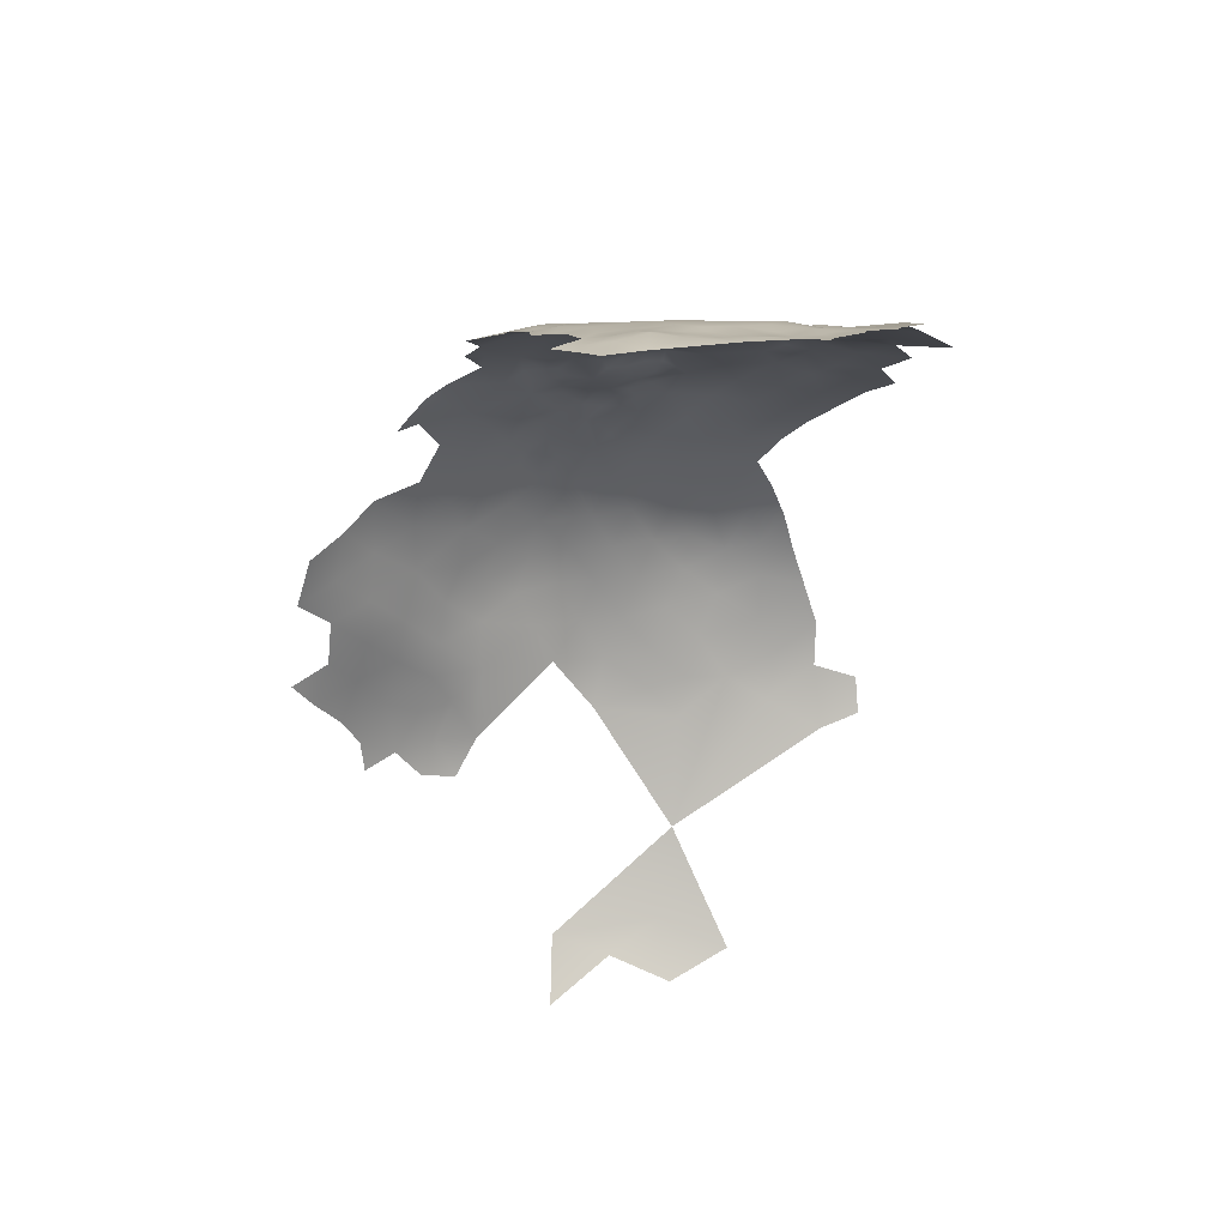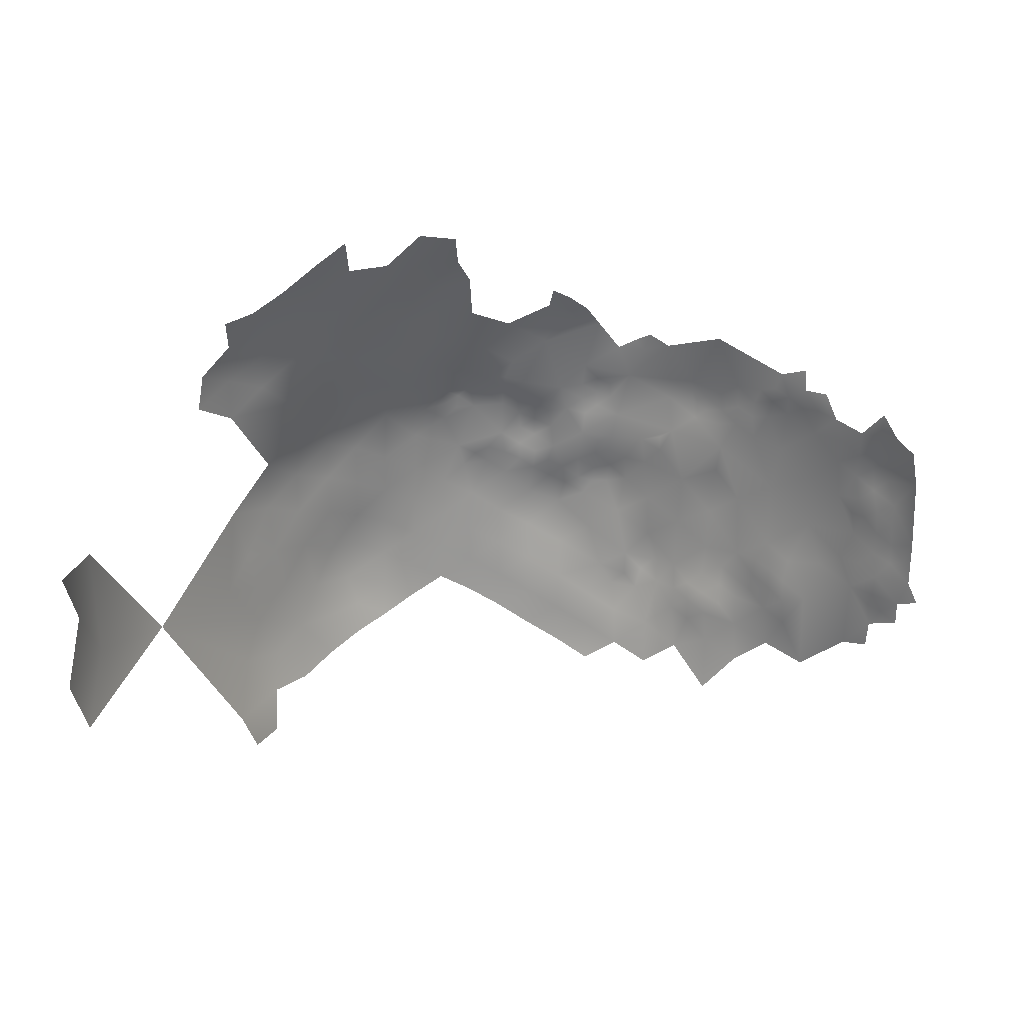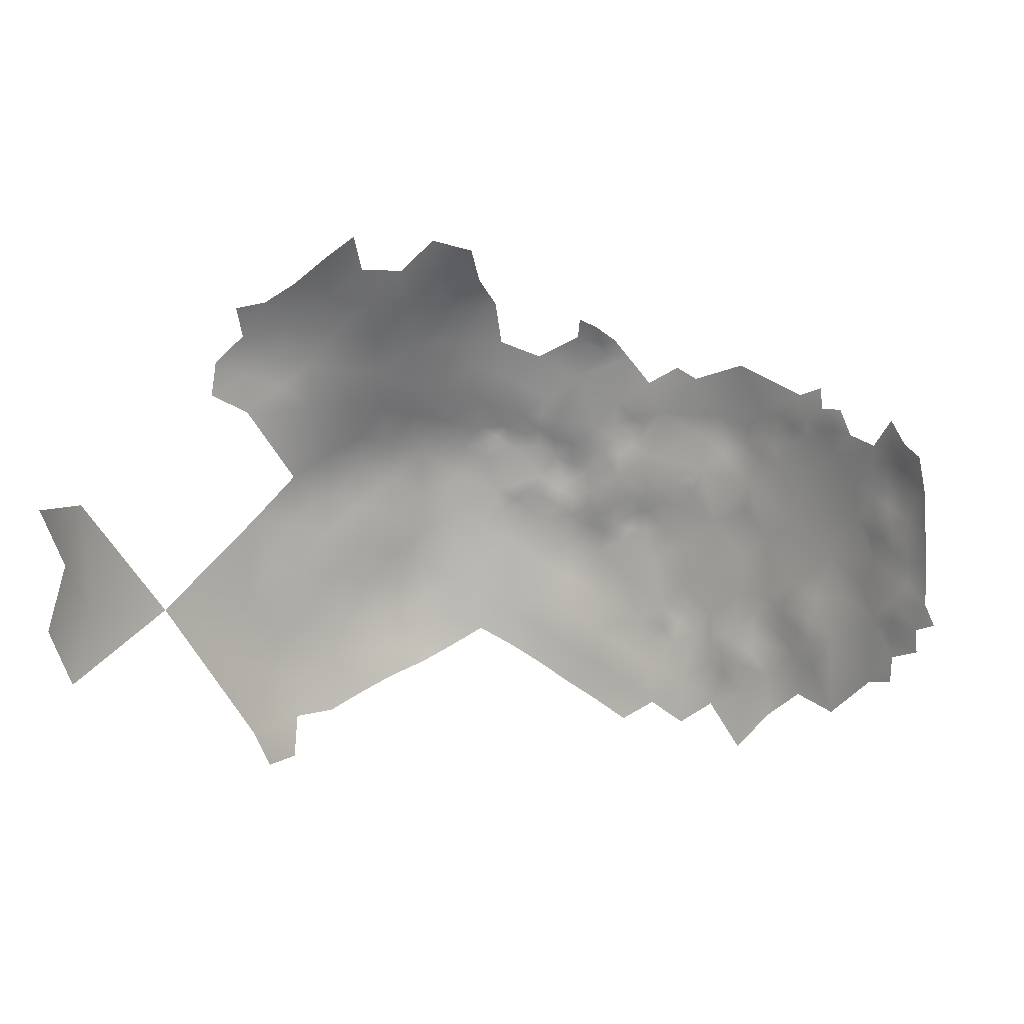
<metadata>
{"format":"obj","ext":"obj","renderer":"f3d","projection":"perspective","resolution":1024,"background":"white","views":[{"elev":-27.7,"azim":-97.0,"up":"+Z"},{"elev":18.6,"azim":178.6,"up":"+Y"},{"elev":4.2,"azim":-169.4,"up":"+Y"}]}
</metadata>
<code>
v -142 670.4 244.5
v -246.4 676.4 308.8
v -248.8 678.5 308.6
v -249.7 673.9 307.8
v -243.1 679.6 309.5
v -243 675.2 309.4
v -245.3 672.3 308.9
v -238 676.7 310.9
v -253 678.1 306.3
v -255.7 674.8 304.5
v -253 673.2 305.7
v -255.7 671.2 303.9
v -258.6 673.3 302.5
v -255.8 666.9 304.4
v -252.7 668.9 306.1
v -259 669 301.8
v -261.8 671.5 300.7
v -265.2 673.2 299.9
v -258.5 677.2 303.2
v -240.3 672.7 311
v -282.6 711.4 283.6
v -285.7 713.9 280.4
v -285.6 709 281.5
v -282.3 707 284.9
v -288.3 706.8 280.6
v -285.5 704.5 282.9
v -288.7 714.1 277.2
v -288.5 702.3 280.5
v -286 700.1 282.6
v -282.8 699.7 285.9
v -285.2 696.6 284.2
v -285.9 692.2 284.2
v -289.5 693.7 280.2
v -289.4 689.3 280.9
v -287.2 696.5 282.1
v -290.7 710 276.9
v -291.3 714.4 274.3
v -293.9 712.2 272.2
v -288.8 718.7 276.2
v -290.9 704.9 278.7
v -292 700.2 277.6
v -291.9 696 277.9
v -292.2 691.9 278.3
v -292.2 688 278.6
v -289.2 698.4 280
v -259.7 728.7 296.3
v -275.5 724.4 287.7
v -275.8 720.4 287.7
v -271.4 723 290.3
v -272.9 718.5 290.1
v -270.4 719.9 291.3
v -270 717 292.3
v -267.9 719 293.8
v -263.9 718.9 297
v -275.6 716.4 289.1
v -279.3 720.4 284.8
v -278 716.7 286.5
v -277.9 711.8 287.9
v -281.3 715.6 284.1
v -264.1 714.6 297.5
v -266.7 713 295.5
v -267.2 708.6 296.2
v -263.8 710.9 298
v -267 716.1 295.2
v -269.5 713.4 294.1
v -272.9 714.7 291.4
v -295 705.9 272.9
v -294.3 688.9 276.9
v -295.4 692.9 275
v -295.4 684.7 276.2
v -288 710.7 279.3
v -294 675.5 279
v -293.8 679.8 277.8
v -297 681.1 275.3
v -291.3 677.3 280.6
v -250.3 726 301.7
v -245.6 724.9 303.2
v -246.7 728.2 302.1
v -243.8 726.8 303.3
v -240.7 725.1 304.3
v -261.2 713.3 299.7
v -260.9 716.6 299.6
v -258.2 715.5 301.6
v -258.3 712.5 301.9
v -255.6 714.4 302.6
v -256.1 711 302.6
v -260.6 710.3 300.4
v -251.2 714.8 303.7
v -255.3 718.6 301.8
v -251.6 707.8 303.8
v -249.3 706.3 304.7
v -249.4 703.4 305
v -246.5 700.2 306.9
v -242.6 700.9 308.1
v -245.8 705.3 306.4
v -239.4 702.4 308.9
v -239.7 705.5 307.9
v -239.7 698.9 309.6
v -242.9 696.1 309.3
v -239.1 695.1 311
v -236.5 701.7 309
v -237.1 704.4 308.2
v -236.5 698 310.5
v -233.1 700.2 309.8
v -229.9 698.1 311.2
v -233.2 696 310.7
v -230.5 694.6 311.9
v -227.3 696 312.5
v -240.8 710.4 307.1
v -239.4 714.1 307.3
v -236.7 712.2 307.8
v -239.2 716.9 306.8
v -234.3 710.4 308.1
v -233.6 713.6 307.7
v -230.5 711.4 308.4
v -233.8 706.2 308.2
v -243 719.1 305.2
v -236.1 695.1 311.1
v -229.3 690.1 313.4
v -223.9 698 311.7
v -224.2 701.5 311
v -228 702.8 310.3
v -221.1 703.2 311.1
v -227 699.6 311
v -221.3 706.6 311.2
v -224.1 705.1 311.3
v -224.1 708.7 310.4
v -227.5 707.2 310.1
v -218 701.3 311.2
v -217.4 705.7 310.6
v -221.1 699.9 311.5
v -218.2 696.8 312.4
v -214.7 702.5 311
v -214.4 699.3 312.1
v -211.9 701.2 311.2
v -209.6 698.7 311.7
v -208.6 703 310.7
v -220.9 710 310.2
v -220.6 713.6 309.1
v -221.6 717.4 306.9
v -217.5 712.1 309.7
v -217.7 715.6 308.4
v -214.6 714.5 308.9
v -214.5 718.4 306.7
v -210.9 716.2 308.1
v -211.7 711.7 309.5
v -208.5 714.1 308.5
v -218.1 718.3 307.4
v -226.9 710.6 309.4
v -227.6 713.3 308.5
v -229.3 716.1 307.4
v -233.6 716.8 307
v -236.7 718.1 306.7
v -236.5 715.1 307.5
v -234.1 721 305.9
v -224.3 712.6 308.6
v -219.5 721.8 306.2
v -234.3 692.5 311.2
v -267.9 675.5 298.1
v -262 675.5 301.3
v -265.3 677.3 299.6
v -265.2 682.9 299.5
v -268.1 679.2 297.3
v -268.5 682.5 296.9
v -270.7 686.5 295.3
v -274.6 683.4 293
v -273.7 679.1 293.2
v -271.1 681.2 294.7
v -271.1 677.1 295.2
v -270.5 672.2 296.2
v -273.7 674.9 293
v -274.2 670 293.6
v -262.4 679.3 301.5
v -277.6 676.3 290.6
v -205.7 712.5 308.3
v -205.5 715.9 306.8
v -208.2 711.8 308.6
v -205.7 709.2 309.4
v -201.8 711.5 307.6
v -289.5 680.7 281.2
v -289.7 684.6 280.6
v -285.8 681.1 284.9
v -286.6 686.6 283.2
v -289 678.1 282.4
v -289.5 674 282.5
v -289.2 669.2 283.4
v -285.3 668.7 286.2
v -283.8 686.8 286.4
v -280.4 684.2 289.6
v -261.2 705.3 300.4
v -260.5 700.2 301.1
v -259.7 697 302.6
v -227.4 737.8 299.4
v -230.8 736.1 300
v -226.7 734.3 301.7
v -231.2 733 302
v -234.2 733.6 301.8
v -232.4 731.2 302.9
v -236.7 730.3 303.3
v -211 740.9 295.6
v -259.2 652.6 301.6
v -210.6 684.4 312.6
v -144.2 683.7 248.8
v -140.2 681 238
v -141.9 692.5 242
v -141.4 703.3 232.1
v -144 703.4 244.9
v -222.7 663 313.2
v -198.7 677 310.8
v -228.9 659.5 312.4
v -229 666.8 311.8
v -229.4 673.9 312
v -235.4 670.3 310.8
v -235.1 663.2 310.8
v -222.9 670.4 312.7
v -222.9 677.6 313
v -223 684.9 313.5
v -229.5 681.4 312.6
v -216.8 673.9 313.2
v -216.8 681 312.9
v -216.8 666.7 313.7
v -210.7 670.3 313.6
v -235.6 684.9 311.4
v -216.9 688.3 313
v -210.7 677.4 313.2
v -204.6 673.8 312.2
v -204.7 680.8 312
v -198.7 670.2 311.2
v -235 656 310.4
v -241.1 659.8 309
v -192.8 666.9 308.5
v -187.3 664.4 304.9
v -182 661.5 300.8
v -182.3 669.5 301.7
v -176.4 669.2 296.2
v -179.3 677.1 299.2
v -185.5 676.5 305.1
v -176.9 658.4 295.6
v -182.6 683.8 301.9
v -187.9 683.4 306.4
v -187.7 690.1 304.7
v -193.4 687.5 308.5
v -193.5 694.6 307.3
v -199.3 691.3 309.9
v -199.2 684.1 310.4
v -193 680.3 309.1
v -199.7 698.5 309.2
v -199.9 705.8 308.2
v -193.6 702 305.8
v -205.4 695.2 311.3
v -205.1 687.7 311.7
v -211.3 692.2 312.2
v -188 697.6 302.7
v -187.9 705.3 301.8
v -182.5 692.4 299.6
v -182.4 700.1 298.6
v -177.6 686.6 296.4
v -172.1 687.7 290
v -176.6 694.4 294.1
v -173.6 679.8 293
v -168.6 681.2 286.9
v -168.6 674 287.6
v -171.7 665.1 291.6
v -171.4 658 289.5
v -166.2 666.5 284.6
v -171.2 697.1 288.8
v -176.6 702.3 293.4
v -193 673.4 309.1
v -171.3 650.2 287.6
v -167.9 649.3 281.9
v -187.5 670.3 305.9
v -165.3 656.1 279.5
v -162.1 642.8 269.1
v -163.9 682.5 281
v -178 710.7 291
v -171.7 706.5 287.1
v -182.7 707.4 297.4
v -183.5 714.3 294.5
v -182.8 720.3 288.7
v -176.5 720 282.6
v -182.4 727.7 284.1
v -188.1 727.2 289.4
v -188.3 720.1 294.1
v -171.9 724.5 277.5
v -177.2 728.6 279.9
v -171.8 730.4 275.5
v -166.5 719.6 273.7
v -166.4 727 272.7
v -167 734.2 269.5
v -162.3 729.3 267.4
v -161.2 723 268
v -182.5 735 280
v -182.3 741.7 275.9
v -189.1 740.5 279.9
v -189 734.2 284.9
v -195.7 740.2 284.8
v -195.6 746.9 280.1
v -202 746.4 284.9
v -202.2 740.1 290.6
v -195.4 732.7 291.2
v -208.8 745.3 290.6
v -203 733.6 295.8
v -208.3 750.9 284.9
v -175.6 736.4 274.9
v -188.9 746.9 275.6
v -188.5 752.9 271
v -183 748.9 270.4
v -171.7 740.6 269
v -167 739.5 265.7
v -192.9 724.9 293.9
v -199.1 724.7 298.1
v -205.7 728.3 300.1
v -206.2 721.6 303.7
v -199.5 717.4 303.3
v -193.2 718.7 298.8
v -194 711.5 303.5
v -212.3 726.1 303.3
v -188.2 712.5 299.7
v -223.1 692.2 313.5
v -201.8 752.5 279.7
v -247.2 656.2 307.3
v -247.3 664.7 307.6
v -253.4 660.4 305.3
v -265.4 659.5 300
v -277.9 661.6 292.7
v -271.3 664.2 297.1
v -259.5 662.9 302.2
v -265.1 667.3 300
v -240.9 667 309.3
v -241.3 689 309.4
v -247.4 692.4 307.4
v -247.6 684.4 308
v -253.5 688 305.5
v -167.2 688.3 285.1
v -259.6 691 302.5
v -264.9 694.7 299.3
v -259.2 683.2 302.9
v -254 697.4 304.3
v -270.8 698.5 295
v -272.1 707 293
v -277.4 701.9 290
v -278 692.1 290.5
v -165.1 698.2 281.3
v -218.6 730.4 302.8
v -211.4 733.3 299.7
v -177.1 744.1 270.2
v -226.2 726.3 304.9
v -153 682.1 263.6
f 111 114 154
f 83 85 89
f 145 143 146
f 55 66 50
f 124 120 121
f 153 152 155
f 64 65 61
f 110 111 154
f 122 124 121
f 111 113 114
f 85 84 86
f 175 147 177
f 126 123 125
f 115 114 113
f 106 118 158
f 126 121 123
f 107 106 158
f 88 89 85
f 196 197 198
f 143 142 141
f 125 138 127
f 146 147 145
f 146 177 147
f 84 85 83
f 110 109 111
f 107 108 105
f 96 101 102
f 125 123 130
f 139 141 142
f 149 156 150
f 135 136 137
f 126 125 127
f 126 127 128
f 141 139 138
f 132 129 131
f 178 179 175
f 52 50 66
f 101 103 104
f 124 105 108
f 124 108 120
f 135 133 134
f 121 120 131
f 96 102 97
f 105 106 107
f 123 121 131
f 123 131 129
f 22 71 23
f 78 77 79
f 149 128 127
f 152 153 154
f 152 154 114
f 147 175 176
f 10 19 13
f 129 134 133
f 129 132 134
f 151 152 114
f 151 114 115
f 63 81 60
f 63 87 81
f 2 6 5
f 2 7 6
f 2 3 4
f 168 165 166
f 52 51 50
f 9 10 11
f 76 77 78
f 3 9 4
f 49 48 50
f 49 50 51
f 106 105 104
f 195 194 196
f 167 168 166
f 140 148 157
f 150 151 115
f 150 115 149
f 4 7 2
f 197 199 198
f 122 121 126
f 122 126 128
f 112 154 153
f 112 110 154
f 193 194 195
f 156 149 127
f 64 60 54
f 16 12 13
f 169 168 167
f 12 10 13
f 12 11 10
f 8 5 6
f 161 159 18
f 161 18 160
f 94 98 96
f 92 93 95
f 4 9 11
f 103 106 104
f 103 118 106
f 144 148 142
f 60 64 61
f 91 92 95
f 156 138 139
f 156 127 138
f 178 175 177
f 99 100 98
f 140 142 148
f 197 196 194
f 66 65 52
f 17 160 18
f 48 49 47
f 98 103 101
f 98 101 96
f 84 81 87
f 172 170 171
f 162 164 163
f 162 163 161
f 45 41 42
f 53 64 54
f 161 160 173
f 161 173 162
f 12 15 11
f 12 14 15
f 60 81 82
f 60 82 54
f 163 159 161
f 71 25 23
f 144 143 145
f 144 142 143
f 13 17 16
f 183 182 188
f 25 40 28
f 13 19 160
f 13 160 17
f 99 98 94
f 55 50 48
f 52 65 64
f 100 118 103
f 100 103 98
f 22 23 21
f 75 184 180
f 163 168 169
f 27 71 22
f 140 139 142
f 52 53 51
f 52 64 53
f 26 25 28
f 26 28 29
f 75 185 184
f 55 57 58
f 81 83 82
f 81 84 83
f 29 45 35
f 29 28 45
f 34 181 183
f 33 42 43
f 164 168 163
f 164 165 168
f 23 24 21
f 23 25 26
f 23 26 24
f 63 60 61
f 63 61 62
f 171 170 169
f 75 73 72
f 31 29 35
f 34 43 44
f 34 33 43
f 27 36 71
f 48 56 57
f 48 57 55
f 14 12 16
f 30 29 31
f 73 70 74
f 44 181 34
f 171 167 174
f 171 169 167
f 173 160 19
f 169 159 163
f 169 170 159
f 69 43 42
f 119 107 158
f 20 8 6
f 28 41 45
f 28 40 41
f 44 68 70
f 33 45 42
f 33 35 45
f 36 27 37
f 43 69 68
f 43 68 44
f 39 37 27
f 33 34 32
f 116 102 101
f 58 57 59
f 155 152 151
f 183 32 34
f 35 32 31
f 35 33 32
f 182 183 181
f 182 181 180
f 36 25 71
f 59 57 56
f 105 124 122
f 62 61 65
f 116 97 102
f 72 185 75
f 22 21 59
f 36 40 25
f 140 156 139
f 146 143 141
f 109 113 111
f 30 26 29
f 327 14 16
f 136 135 134
f 137 133 135
f 94 95 93
f 138 125 130
f 58 59 21
f 182 180 184
f 116 115 113
f 190 87 63
f 36 38 67
f 36 37 38
f 132 131 120
f 328 17 18
f 32 183 188
f 4 11 15
f 117 112 153
f 40 36 67
f 80 79 77
f 145 147 176
f 87 86 84
f 119 108 107
f 179 176 175
f 228 268 209
f 128 149 115
f 90 92 91
f 117 110 112
f 82 83 89
f 227 251 202
f 337 162 173
f 9 19 10
f 100 158 118
f 122 104 105
f 156 151 150
f 3 2 5
f 245 251 227
f 116 113 109
f 116 109 97
f 94 96 97
f 94 97 95
f 73 75 180
f 144 157 148
f 116 101 104
f 337 173 19
f 319 120 108
f 248 179 178
f 228 209 226
f 251 252 202
f 182 189 188
f 225 220 219
f 245 242 244
f 216 219 220
f 227 202 225
f 319 108 119
f 213 214 211
f 58 66 55
f 211 215 212
f 221 222 219
f 222 225 219
f 99 94 93
f 246 242 245
f 218 216 217
f 246 209 268
f 244 251 245
f 217 220 224
f 217 216 220
f 243 244 242
f 216 215 219
f 216 212 215
f 226 227 225
f 224 319 217
f 215 221 219
f 213 211 212
f 117 80 77
f 243 249 247
f 243 247 244
f 116 128 115
f 328 16 17
f 222 226 225
f 202 220 225
f 327 16 328
f 327 328 324
f 331 332 330
f 229 214 230
f 329 213 20
f 218 212 216
f 329 230 214
f 329 214 213
f 224 202 252
f 224 220 202
f 323 321 322
f 330 99 331
f 330 100 99
f 174 167 166
f 228 231 268
f 244 247 250
f 30 24 26
f 181 44 70
f 245 209 246
f 271 231 232
f 240 242 246
f 240 241 242
f 215 208 221
f 322 230 329
f 322 321 230
f 249 248 247
f 20 6 7
f 210 214 229
f 210 211 214
f 335 338 192
f 335 333 338
f 285 280 284
f 187 185 186
f 333 332 331
f 58 21 24
f 209 227 226
f 209 245 227
f 277 318 254
f 312 317 313
f 345 344 317
f 190 86 87
f 323 14 327
f 338 333 331
f 250 252 251
f 250 251 244
f 288 286 284
f 195 196 198
f 234 271 232
f 67 41 40
f 213 8 20
f 255 256 253
f 241 243 242
f 329 20 7
f 285 284 286
f 208 211 210
f 208 215 211
f 345 317 312
f 319 132 120
f 253 241 255
f 287 288 284
f 234 232 233
f 256 254 253
f 256 277 254
f 271 268 231
f 315 283 310
f 332 3 5
f 266 267 259
f 313 176 314
f 190 63 62
f 189 174 166
f 341 339 340
f 18 159 170
f 315 310 311
f 250 137 136
f 235 236 234
f 315 314 316
f 336 335 192
f 249 253 254
f 162 165 164
f 239 240 237
f 239 237 236
f 223 119 158
f 337 333 335
f 261 334 258
f 306 305 307
f 253 249 243
f 253 243 241
f 260 261 258
f 172 171 174
f 69 70 68
f 304 293 292
f 326 324 328
f 69 42 41
f 293 305 294
f 294 292 293
f 311 314 315
f 39 27 22
f 311 312 313
f 311 313 314
f 53 49 51
f 336 192 191
f 181 73 180
f 181 70 73
f 297 320 298
f 283 282 310
f 342 339 341
f 252 250 136
f 279 282 283
f 279 281 282
f 334 261 274
f 278 279 283
f 281 280 285
f 281 279 280
f 308 289 309
f 234 237 271
f 234 236 237
f 295 292 294
f 291 288 287
f 303 298 320
f 315 316 318
f 260 262 261
f 278 318 277
f 340 62 65
f 296 295 294
f 314 176 179
f 298 303 301
f 292 281 285
f 275 278 277
f 255 257 259
f 298 301 299
f 326 170 172
f 289 286 288
f 330 158 100
f 330 223 158
f 304 346 293
f 304 308 346
f 262 263 265
f 290 288 291
f 290 289 288
f 296 297 298
f 296 298 299
f 323 322 15
f 323 15 14
f 258 257 260
f 258 259 257
f 252 136 134
f 217 319 119
f 30 31 32
f 299 302 300
f 316 254 318
f 276 275 267
f 276 267 266
f 294 305 297
f 294 297 296
f 328 18 170
f 328 170 326
f 322 329 7
f 331 99 93
f 267 277 256
f 267 275 277
f 239 241 240
f 252 134 132
f 264 265 263
f 264 272 265
f 218 217 119
f 218 119 223
f 239 257 255
f 239 255 241
f 307 293 346
f 307 305 293
f 224 252 132
f 224 132 319
f 300 282 295
f 300 310 282
f 296 299 300
f 296 300 295
f 295 282 281
f 295 281 292
f 344 195 347
f 332 9 3
f 347 195 198
f 338 331 93
f 338 93 92
f 304 285 286
f 304 292 285
f 262 235 263
f 342 341 30
f 259 267 256
f 259 256 255
f 313 145 176
f 327 324 201
f 341 24 30
f 340 65 66
f 237 268 271
f 323 327 201
f 247 137 250
f 247 248 137
f 311 302 312
f 223 5 8
f 330 332 5
f 330 5 223
f 342 189 166
f 237 240 246
f 237 246 268
f 313 317 144
f 313 144 145
f 269 272 264
f 269 270 272
f 338 191 192
f 342 188 189
f 238 264 263
f 345 312 302
f 233 235 234
f 316 314 179
f 337 19 9
f 299 301 200
f 316 179 248
f 342 166 165
f 258 266 259
f 340 66 58
f 325 326 172
f 212 8 213
f 289 308 304
f 289 304 286
f 283 315 318
f 283 318 278
f 342 30 32
f 342 32 188
f 257 239 236
f 257 236 260
f 347 140 157
f 322 4 15
f 322 7 4
f 344 347 157
f 317 344 157
f 317 157 144
f 333 9 332
f 333 337 9
f 341 340 58
f 341 58 24
f 218 223 8
f 218 8 212
f 335 162 337
f 316 249 254
f 316 248 249
f 276 266 343
f 205 203 204
f 238 235 233
f 238 263 235
f 260 235 262
f 260 236 235
f 336 191 190
f 311 310 300
f 311 300 302
f 266 334 343
f 266 258 334
f 339 62 340
f 339 165 336
f 339 342 165
f 302 299 200
f 302 200 345
f 275 279 278
f 336 162 335
f 336 165 162
f 338 92 90
f 347 198 199
f 338 190 191
f 262 274 261
f 347 155 151
f 287 284 280
f 275 280 279
f 339 336 190
f 339 190 62
f 276 280 275
f 205 206 207
f 343 334 274
f 203 1 204
f 276 287 280
f 207 203 205
f 348 343 274
f 348 1 203
f 348 203 207
f 348 274 262
f 348 262 265
f 348 265 272
f 86 88 85
f 95 90 91
f 109 95 97
f 89 54 82
f 117 109 110
f 76 117 77
f 54 49 53
f 109 90 95
f 90 190 338
f 90 86 190
f 90 88 86
f 109 88 90
f 117 88 109
f 117 89 88
f 76 89 117
f 46 89 76
f 46 54 89
f 54 46 49
f 140 151 156
f 140 347 151
f 155 117 153
f 155 80 117
f 155 199 80
f 155 347 199
f 129 130 123
f 133 130 129
f 146 178 177
f 130 141 138
f 137 130 133
f 130 146 141
f 178 137 248
f 146 137 178
f 130 137 146
f 116 122 128
f 122 116 104
f 185 182 184
f 182 174 189
f 187 182 185
f 174 325 172
f 187 174 182
f 174 187 325
f 67 69 41

</code>
